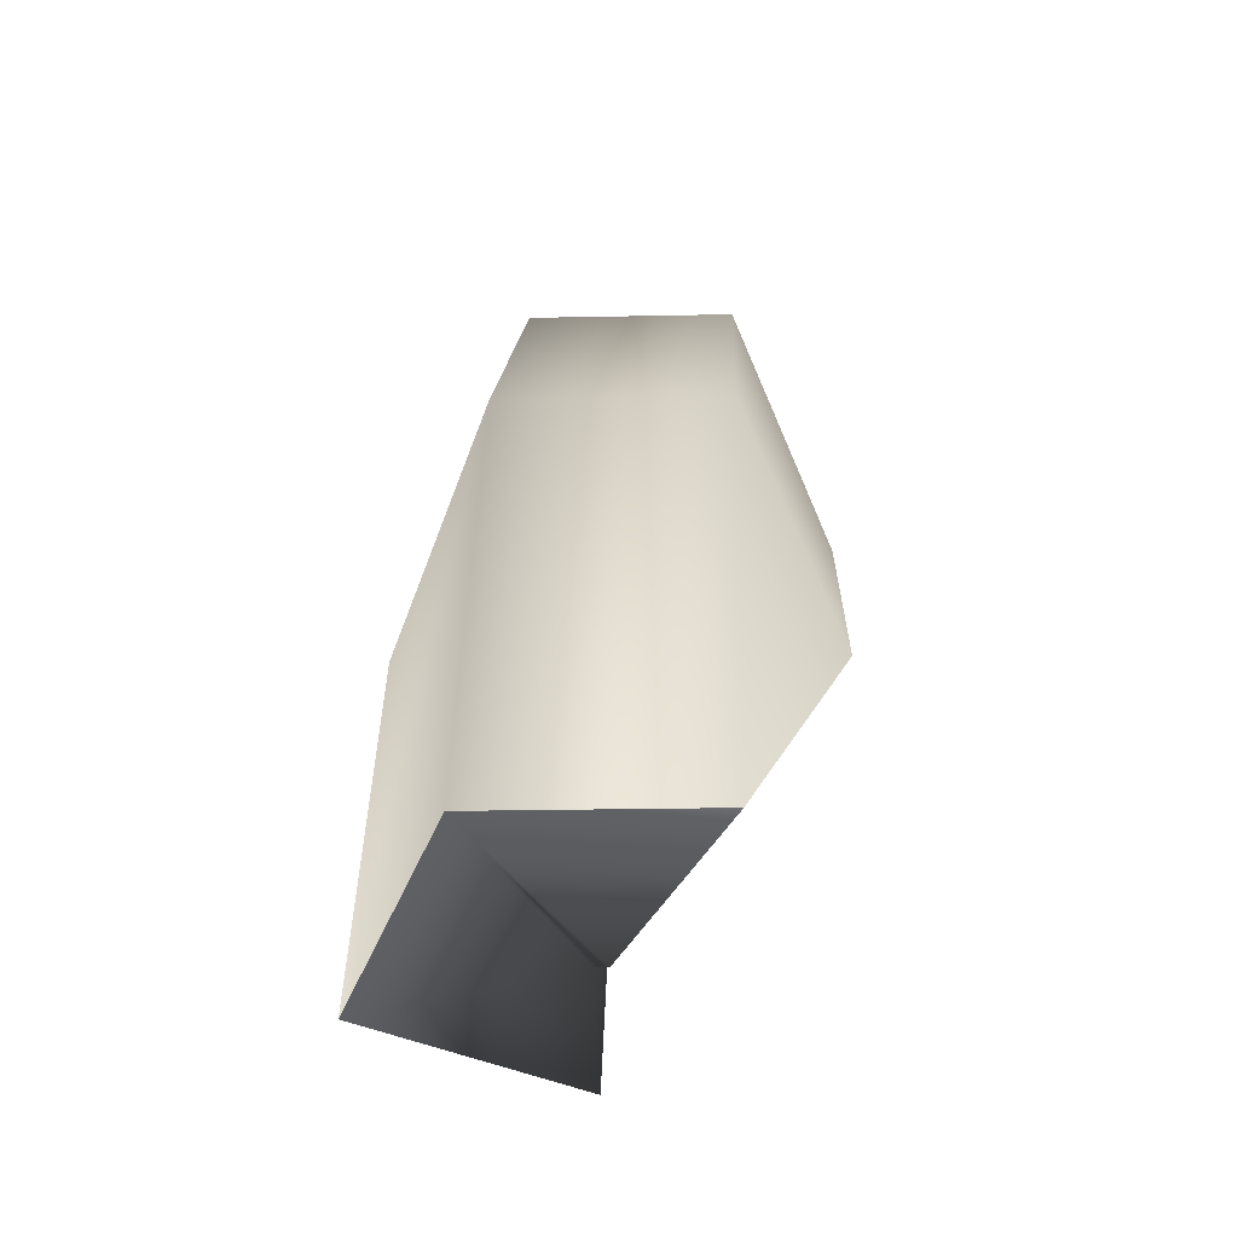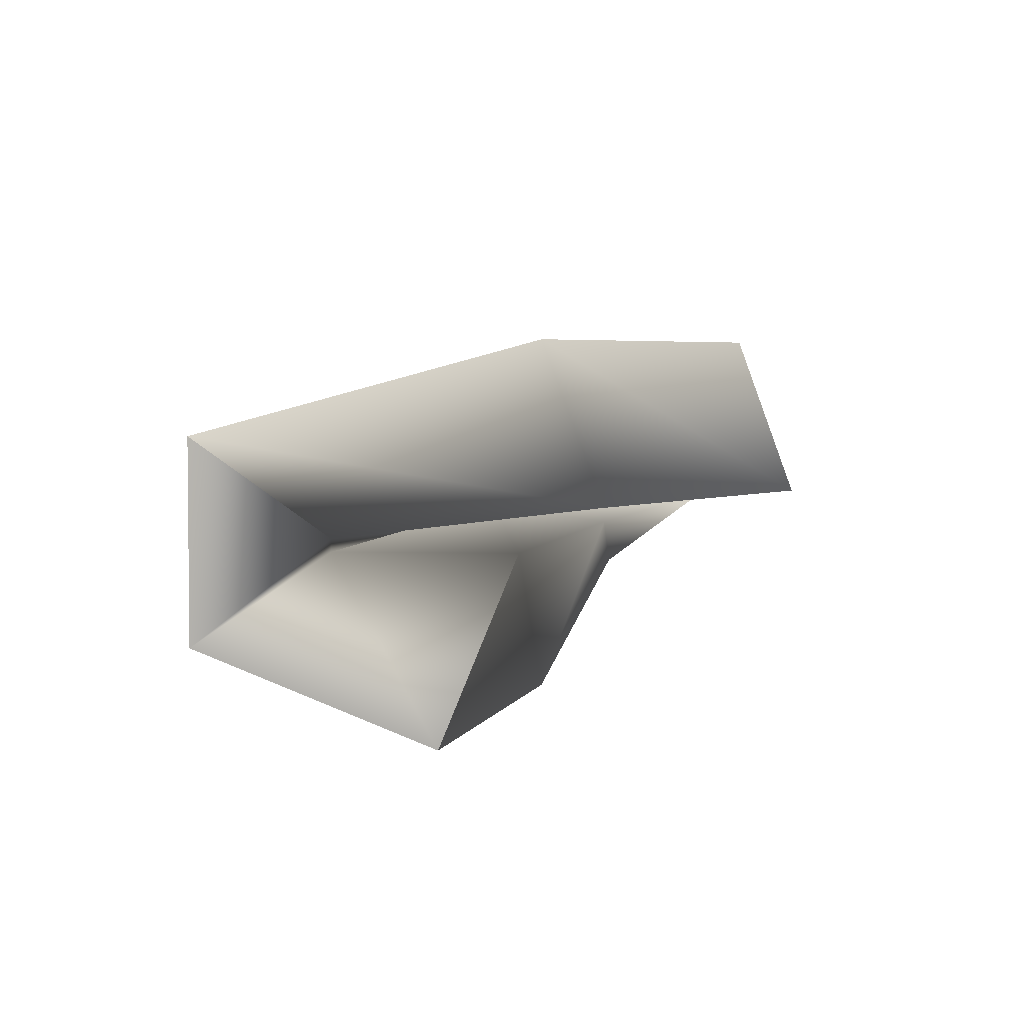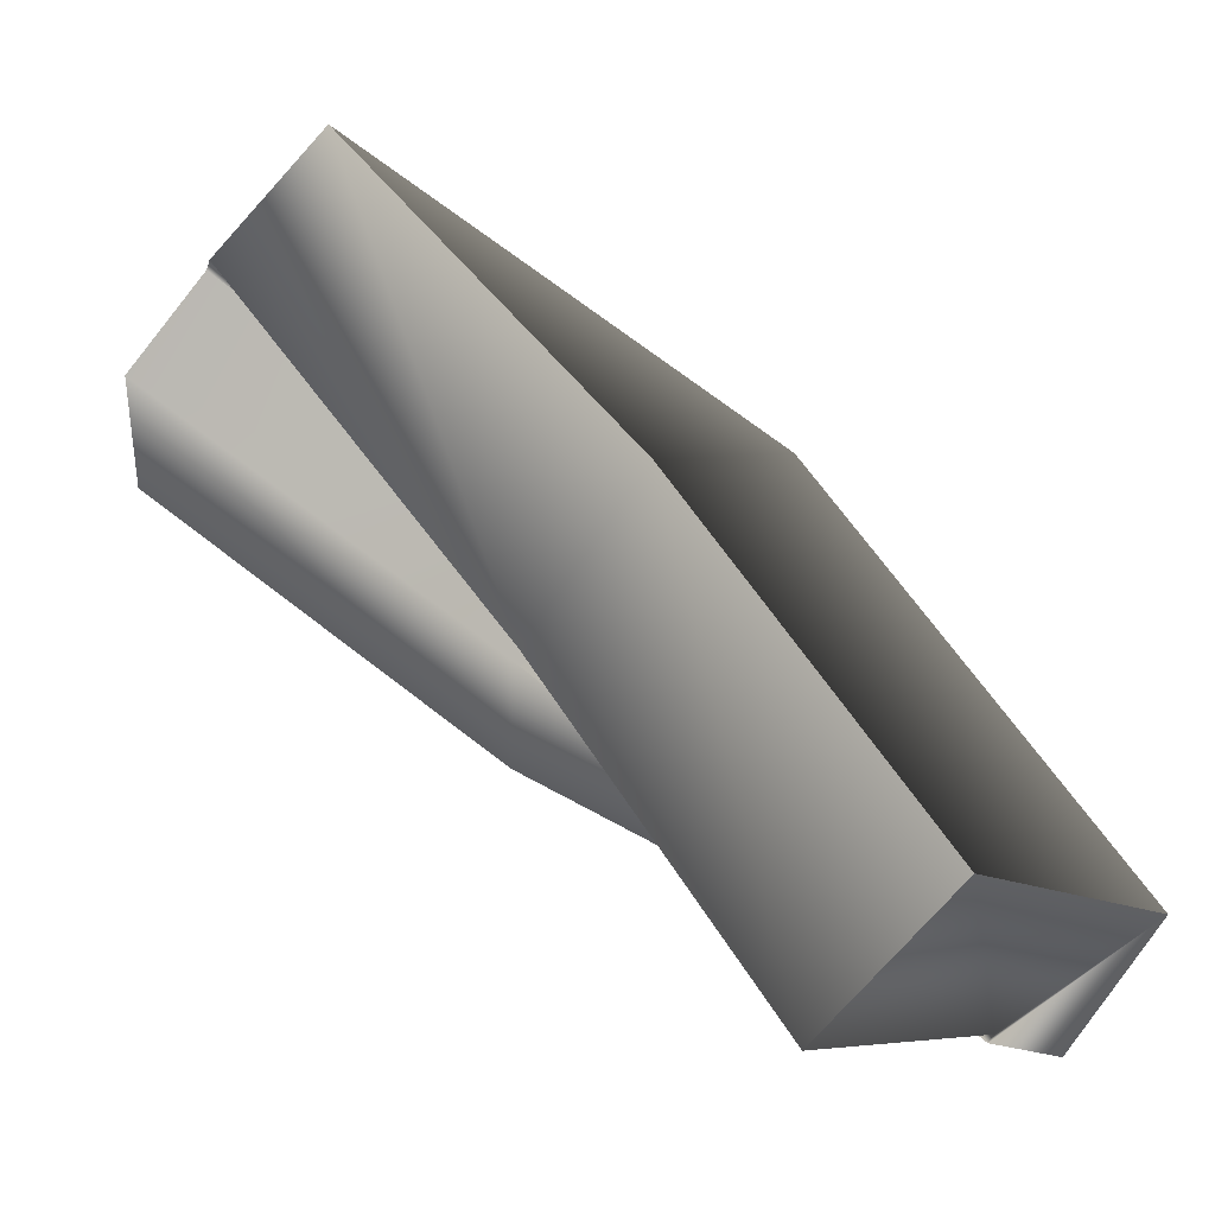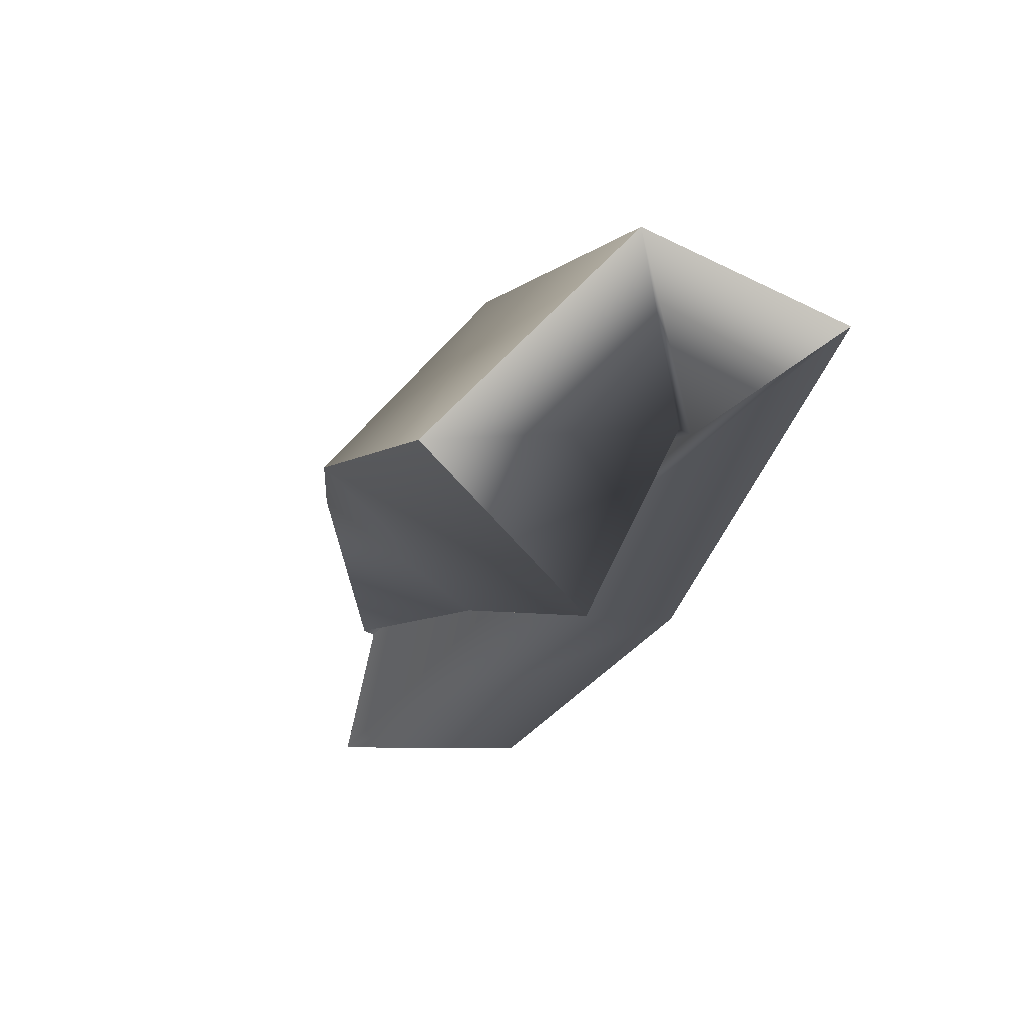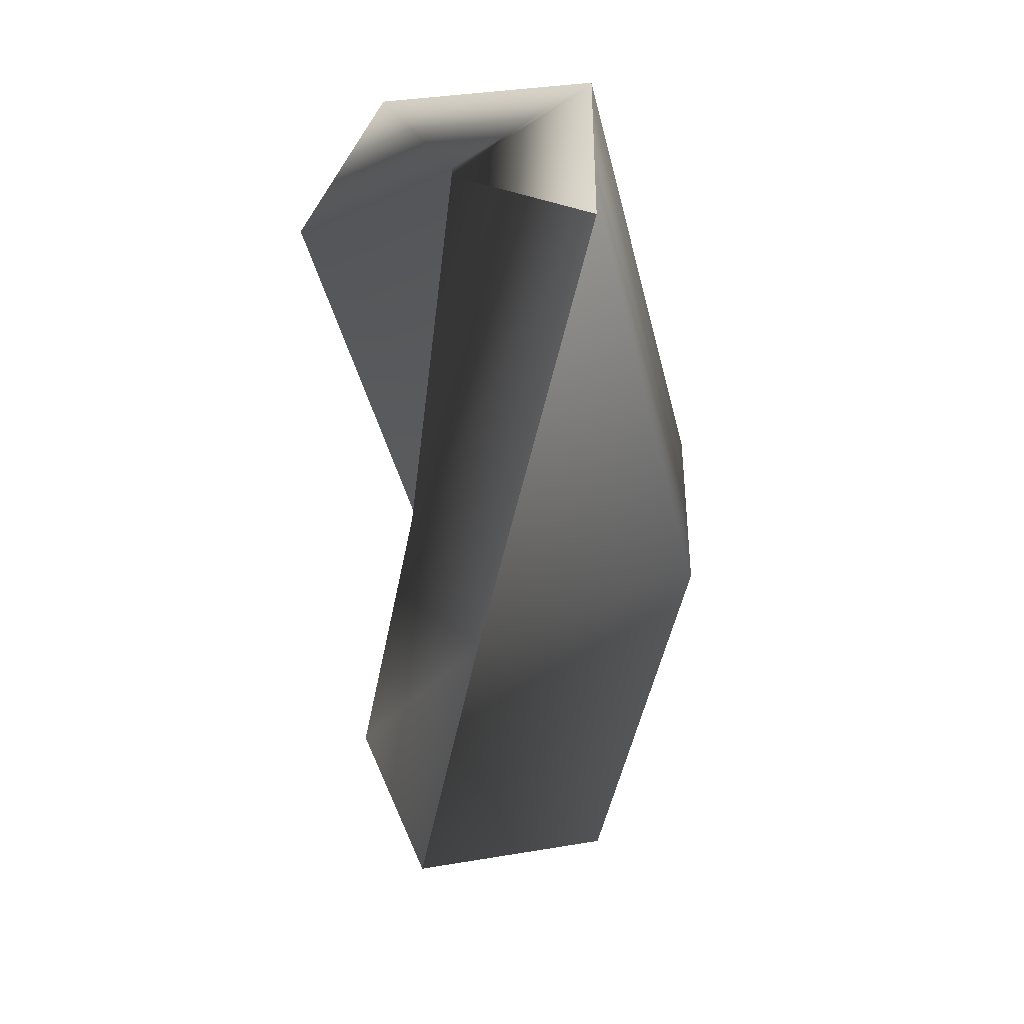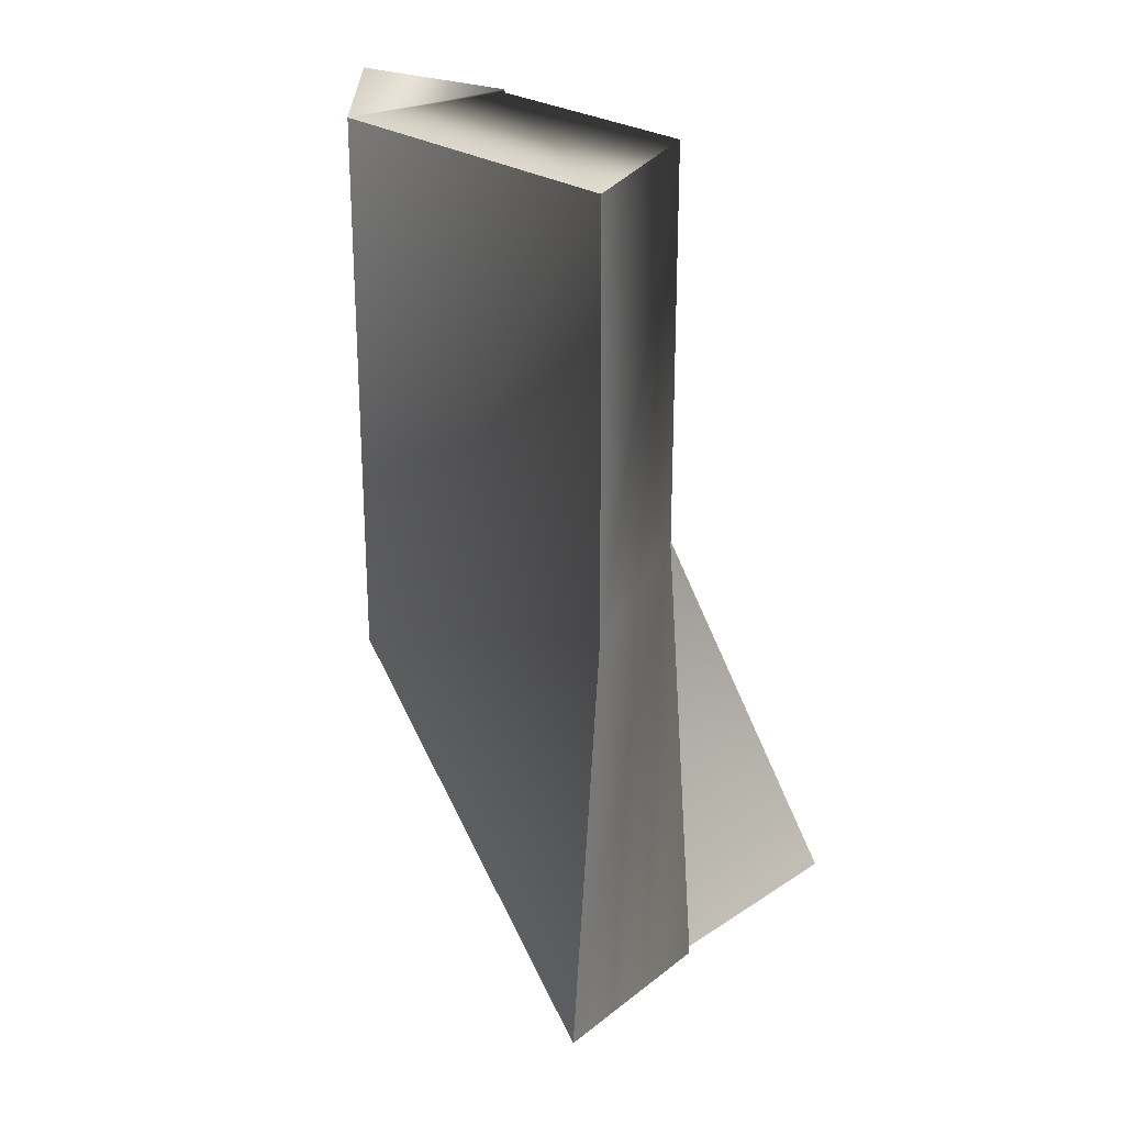
<metadata>
{"format":"obj","ext":"obj","renderer":"f3d","projection":"perspective","resolution":1024,"background":"white","views":[{"elev":-20.9,"azim":92.2,"up":"+Z"},{"elev":3.8,"azim":159.8,"up":"+Y"},{"elev":-44.9,"azim":-18.3,"up":"+Z"},{"elev":-61.2,"azim":63.3,"up":"+Z"},{"elev":-42.1,"azim":-43.3,"up":"+Y"},{"elev":-65.5,"azim":146.5,"up":"+Y"}]}
</metadata>
<code>
g shard_7
v 0.01548 0.0003157 -0.02099
v -0.0002067 -0.0003878 -0.0002068
v -0.005323 0.0004096 -0.005324
v 0.0216 0.005222 -0.01691
v -0.002494 0.01022 -0.002494
v -0.02386 0.0004096 0.006878
v -0.0216 0.01022 0.01027
v -0.0002067 -0.0003878 -0.0002068
v -0.02099 0.0003157 0.01548
v -0.0216 0.01022 0.01027
v -0.01691 0.005222 0.0216
v -0.02099 -0.0003157 0.01548
v -0.01691 -0.005222 0.0216
v -0.0002067 0.0003878 -0.0002068
v 0.01548 -0.0003157 -0.02099
v -0.005323 -0.0004096 -0.005323
v -0.01691 -0.005222 0.0216
v -0.002494 -0.01022 -0.002494
v 0.006879 -0.0004096 -0.02386
v 0.01027 -0.01022 -0.0216
v 0.01027 -0.01022 -0.0216
v 0.0216 -0.005222 -0.01691
v 0.0216 0.005222 -0.01691
v -0.002494 -0.01022 -0.002494
v 0.01027 -0.01022 -0.0216
v 0.006175 -0.005222 0.006175
v -0.01691 -0.005222 0.0216
v 0.0216 -0.005222 -0.01691
v -0.01691 0.005222 0.0216
v 0.006175 0.005222 0.006175
v 0.0216 0.005222 -0.01691
v -0.0216 0.01022 0.01027
v -0.002494 0.01022 -0.002494
g shard_7_0
f 3 2 1
f 3 1 4
f 5 3 4
f 6 3 5
f 7 6 5
f 6 8 3
f 6 9 8
f 9 6 10
f 11 9 10
f 12 9 11
f 13 12 11
f 14 8 9
f 14 9 12
f 15 1 8
f 15 8 14
f 16 14 12
f 16 12 17
f 18 16 17
f 19 14 16
f 19 16 18
f 19 15 14
f 20 19 18
f 15 19 21
f 22 15 21
f 1 15 22
f 23 1 22
f 26 25 24
f 26 24 27
f 28 25 26
f 29 26 27
f 30 28 26
f 30 26 29
f 31 28 30
f 29 32 30
f 30 33 31
f 30 32 33

</code>
